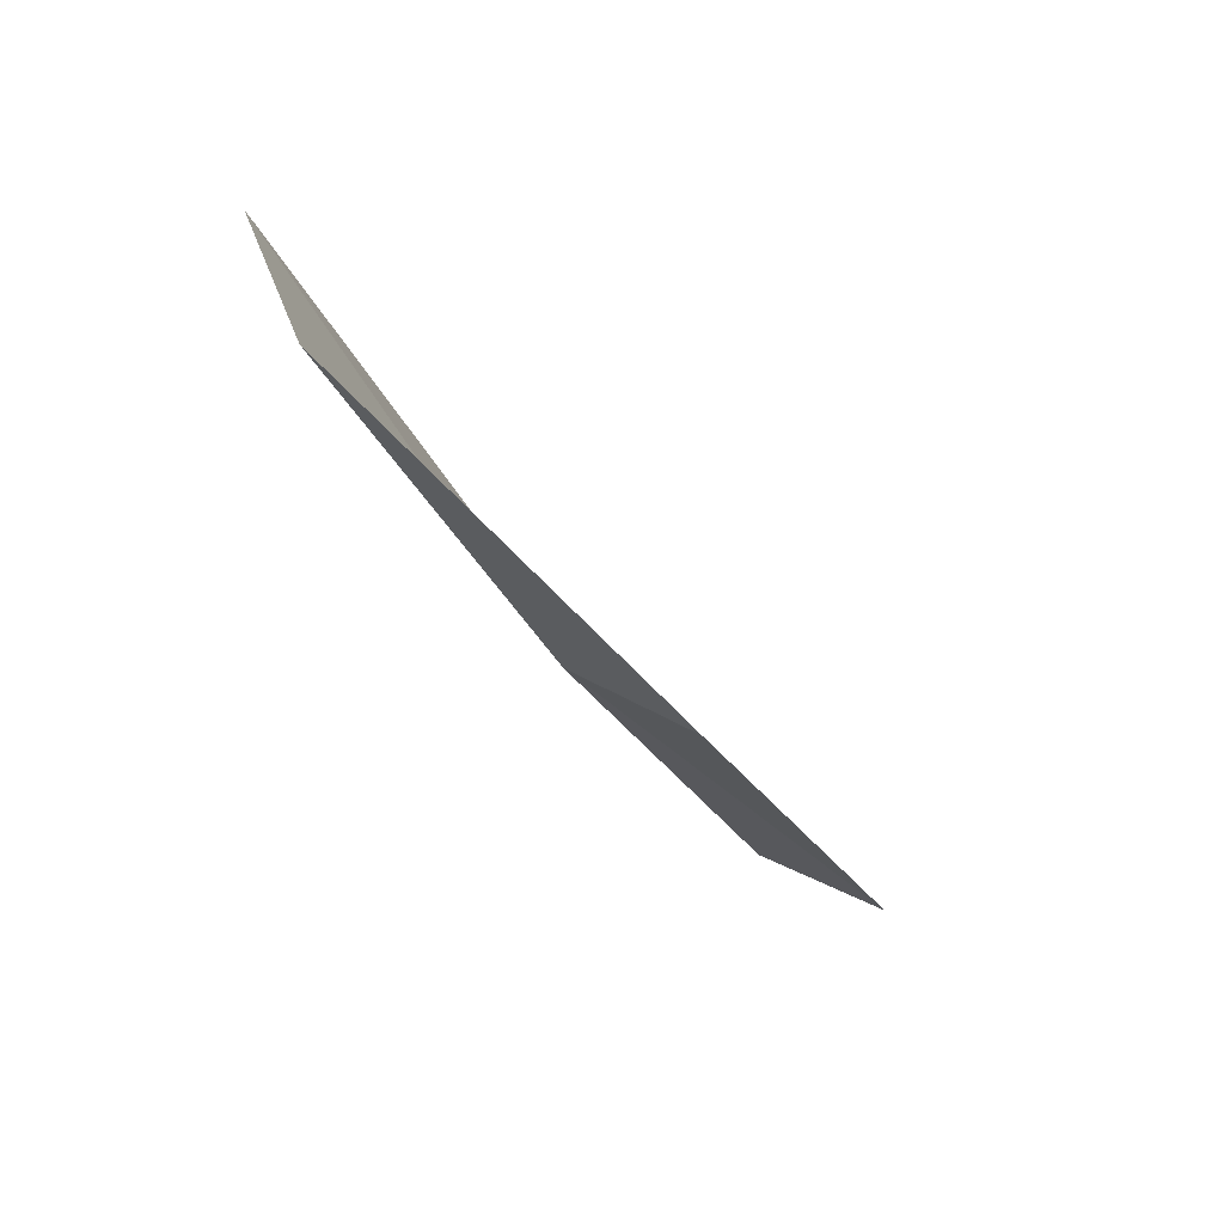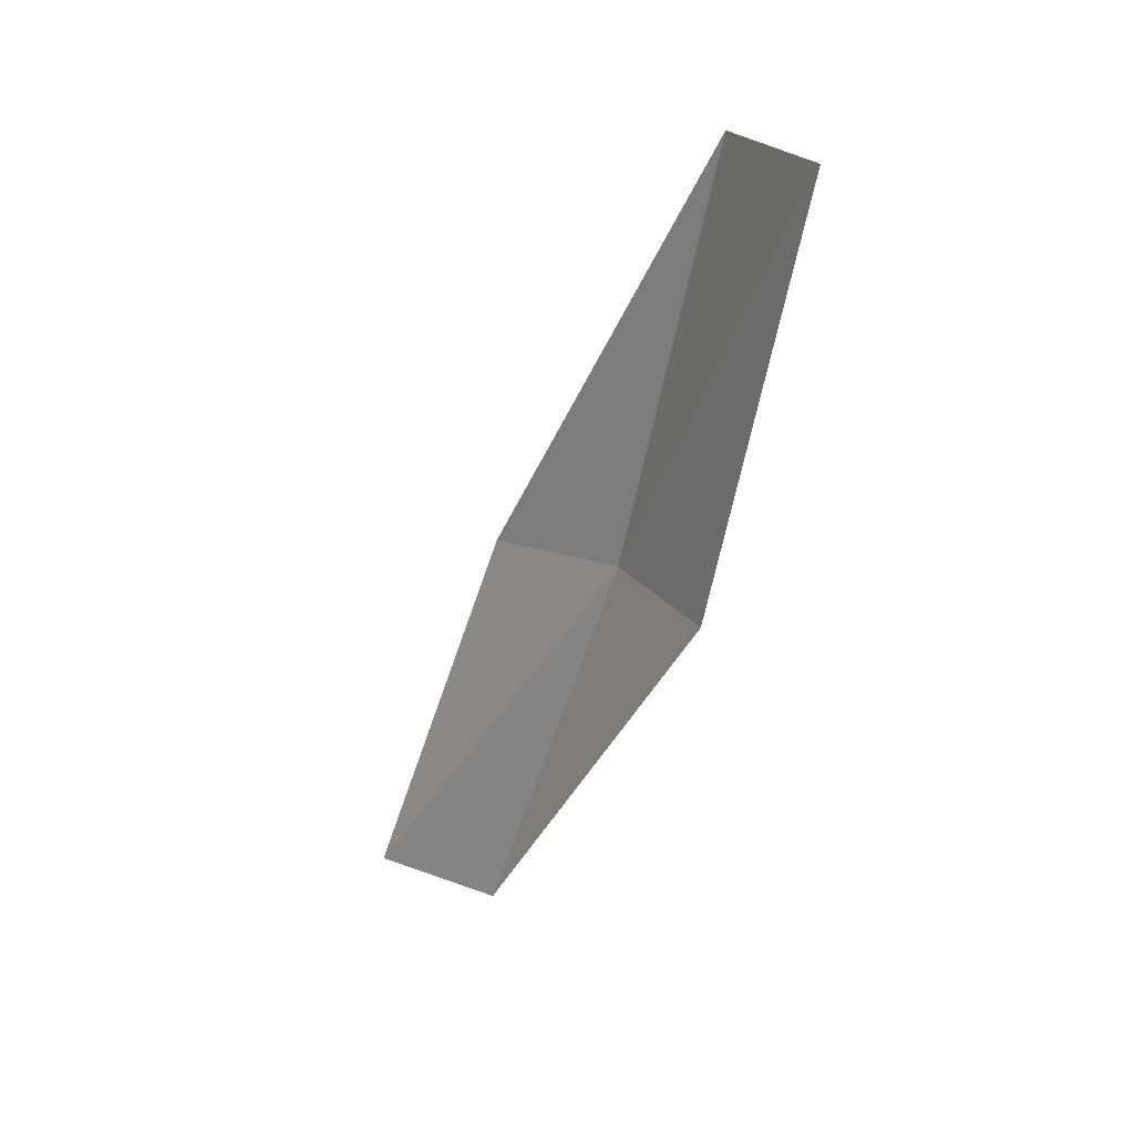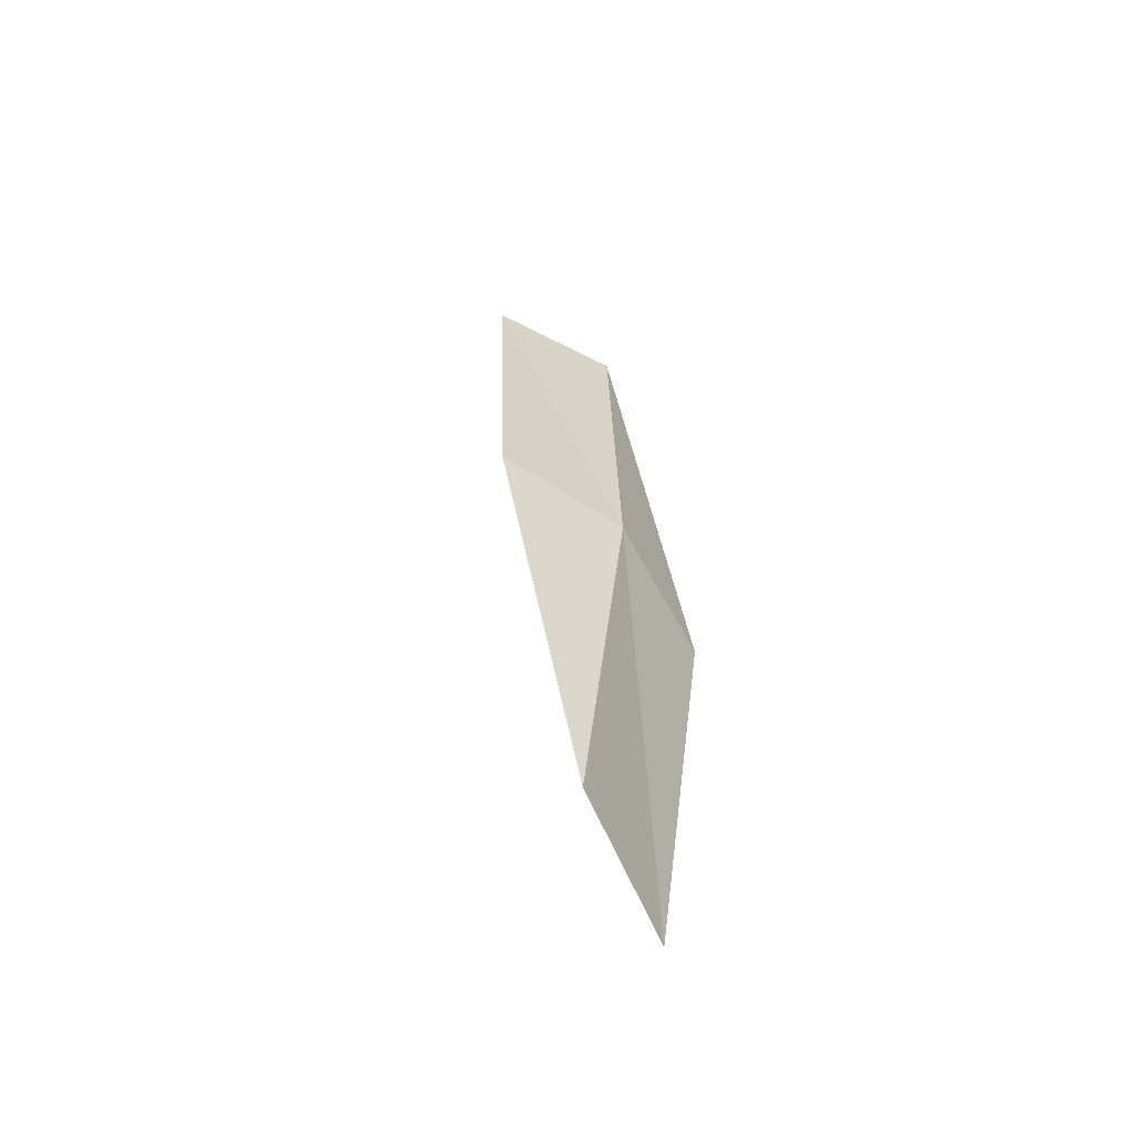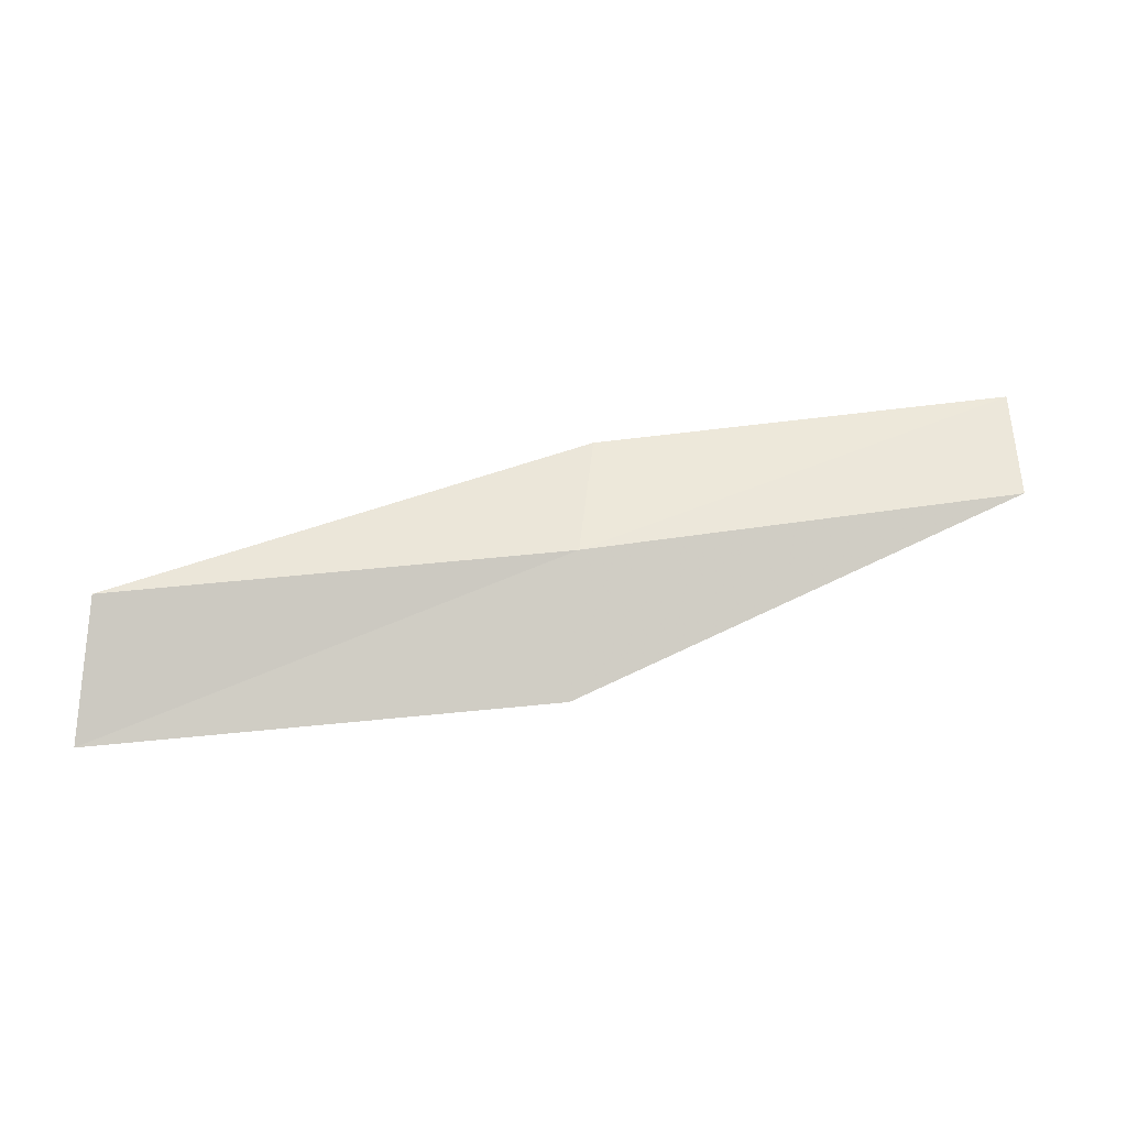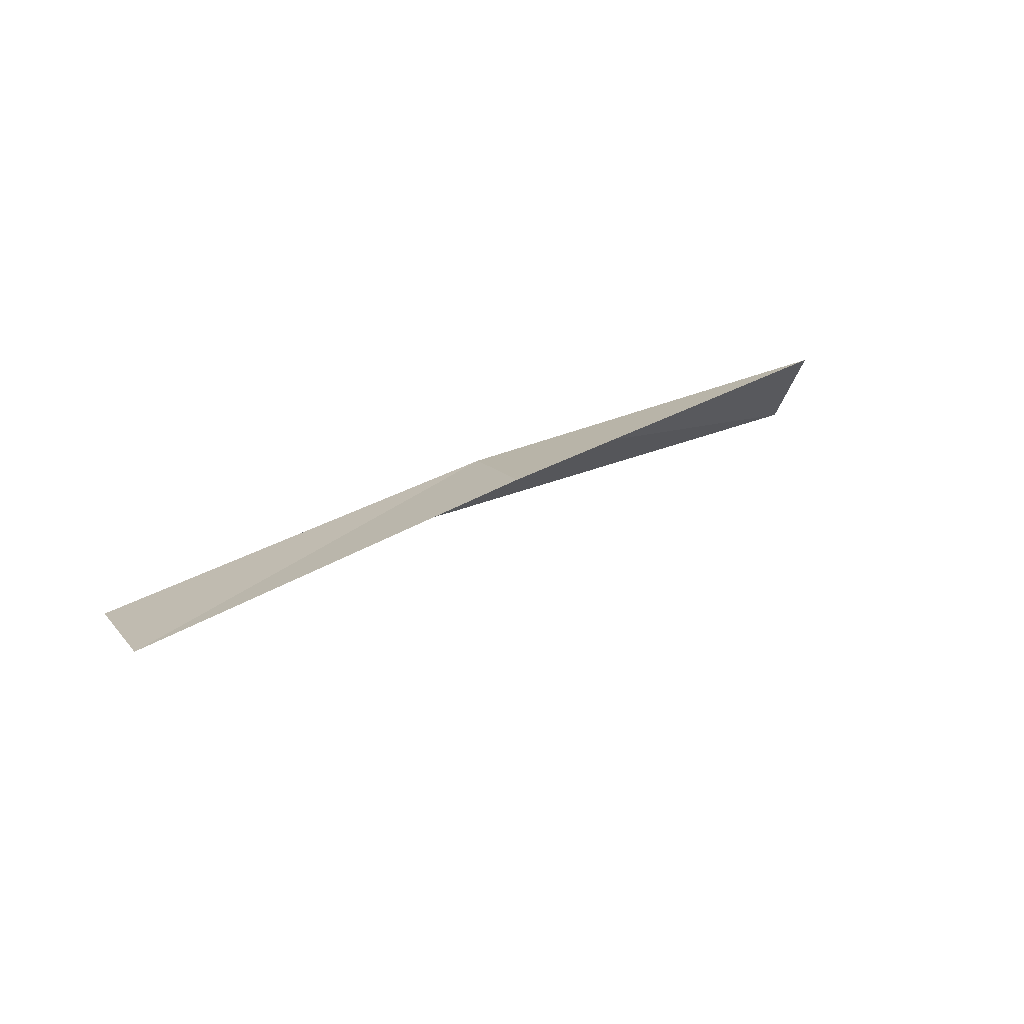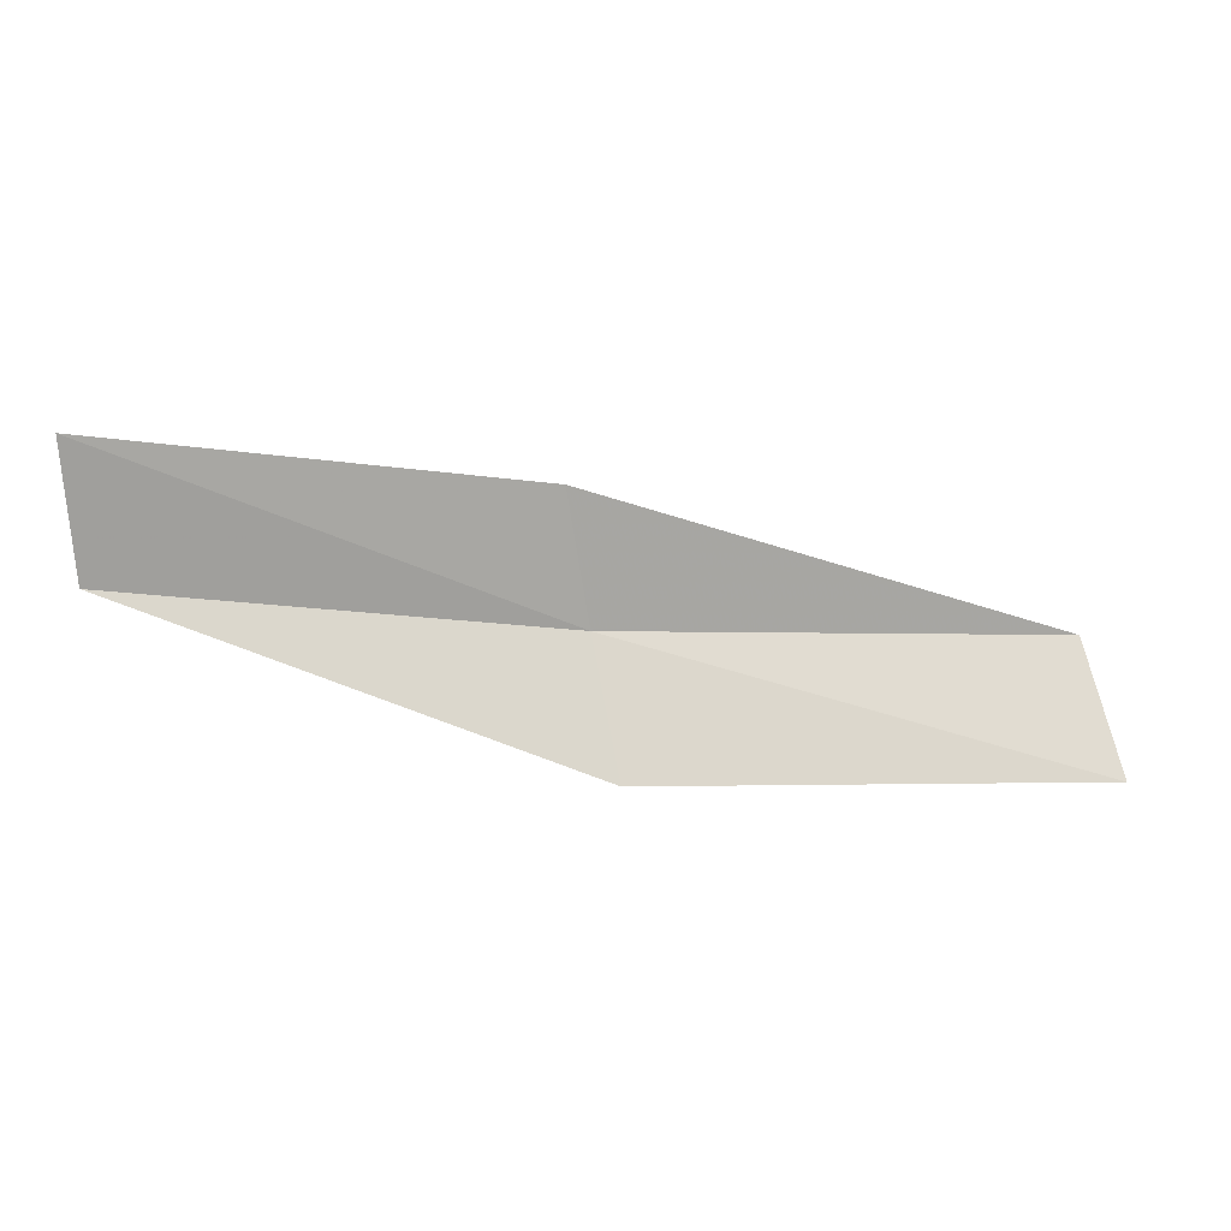
<metadata>
{"format":"obj","ext":"obj","renderer":"f3d","projection":"perspective","resolution":1024,"background":"white","views":[{"elev":-22.1,"azim":111.6,"up":"+Y"},{"elev":-61.8,"azim":-94.8,"up":"+Z"},{"elev":23.4,"azim":-78.4,"up":"+Z"},{"elev":25.0,"azim":1.5,"up":"+Z"},{"elev":38.1,"azim":154.5,"up":"+Z"},{"elev":43.1,"azim":170.5,"up":"+Y"}]}
</metadata>
<code>
v -1.643 -17.96 19.62
v -3.522 -18.17 19.51
v -3.577 -18.45 18.98
v -1.673 -18.27 19.11
v -1.595 -17.46 19.87
v 0.1581 -17.56 19.71
v 0.1558 -17.04 19.94
f 1 3 2
f 1 4 3
f 1 2 5
f 1 6 4
f 1 5 7
f 1 7 6

</code>
